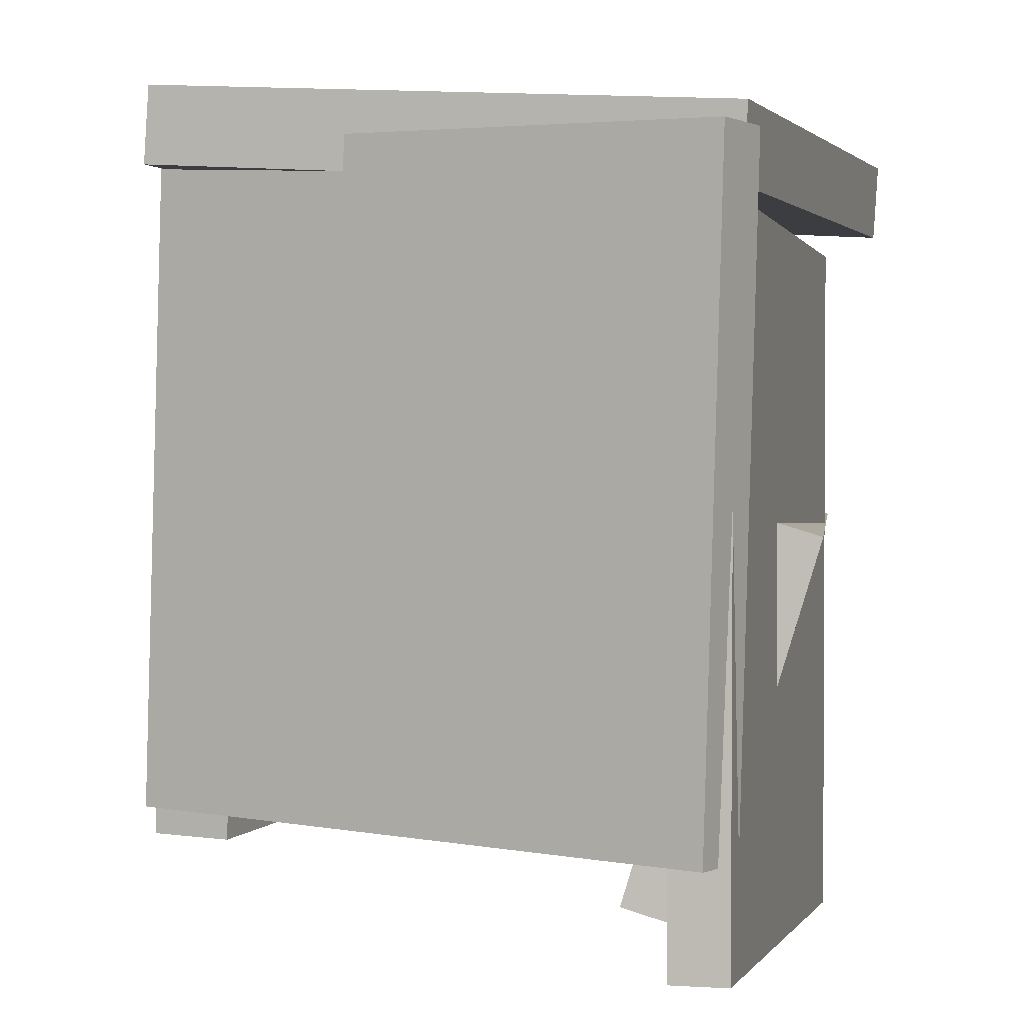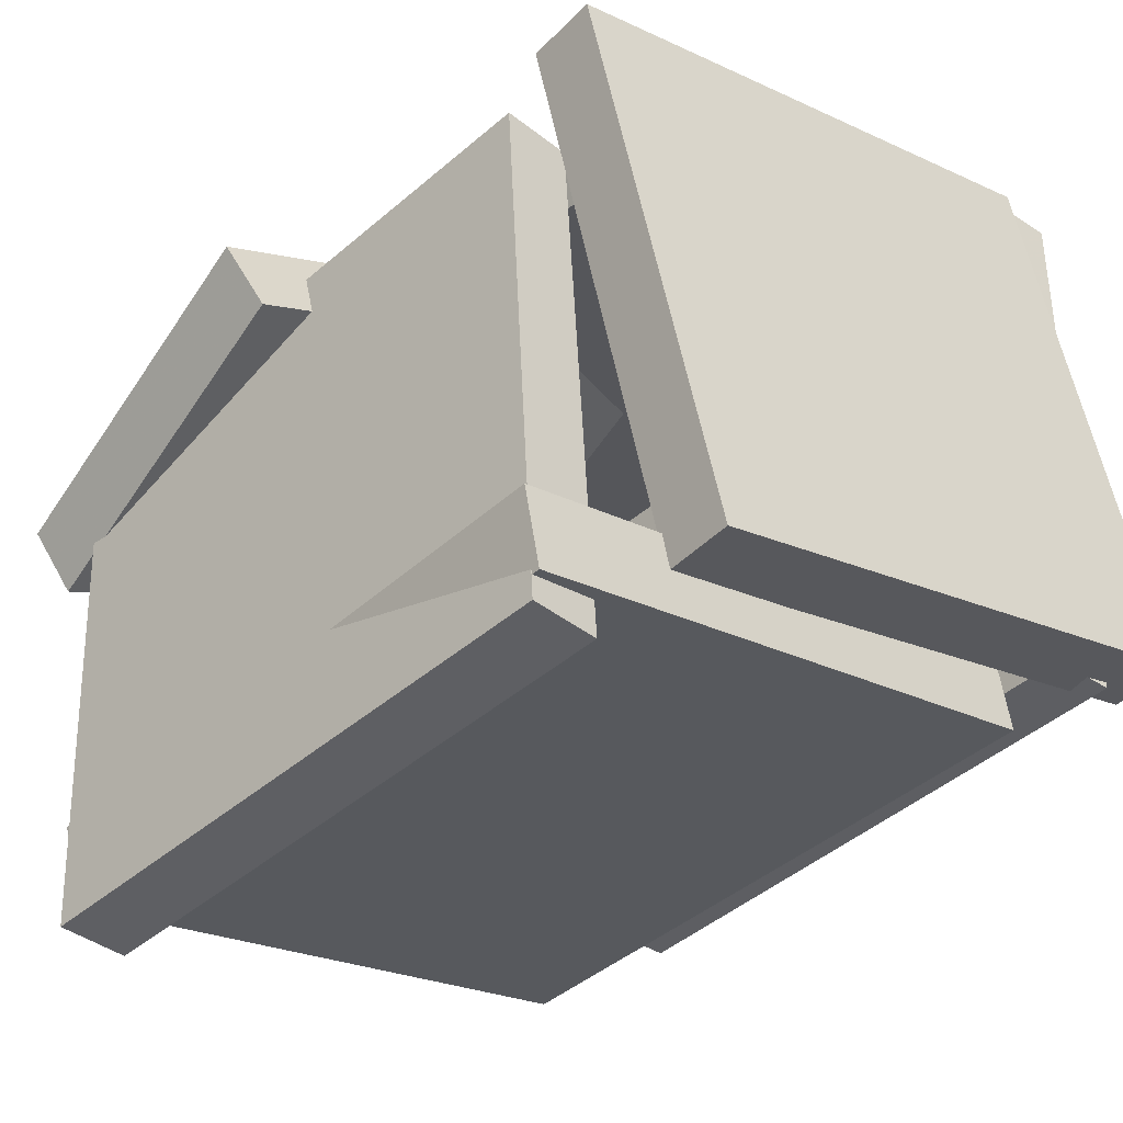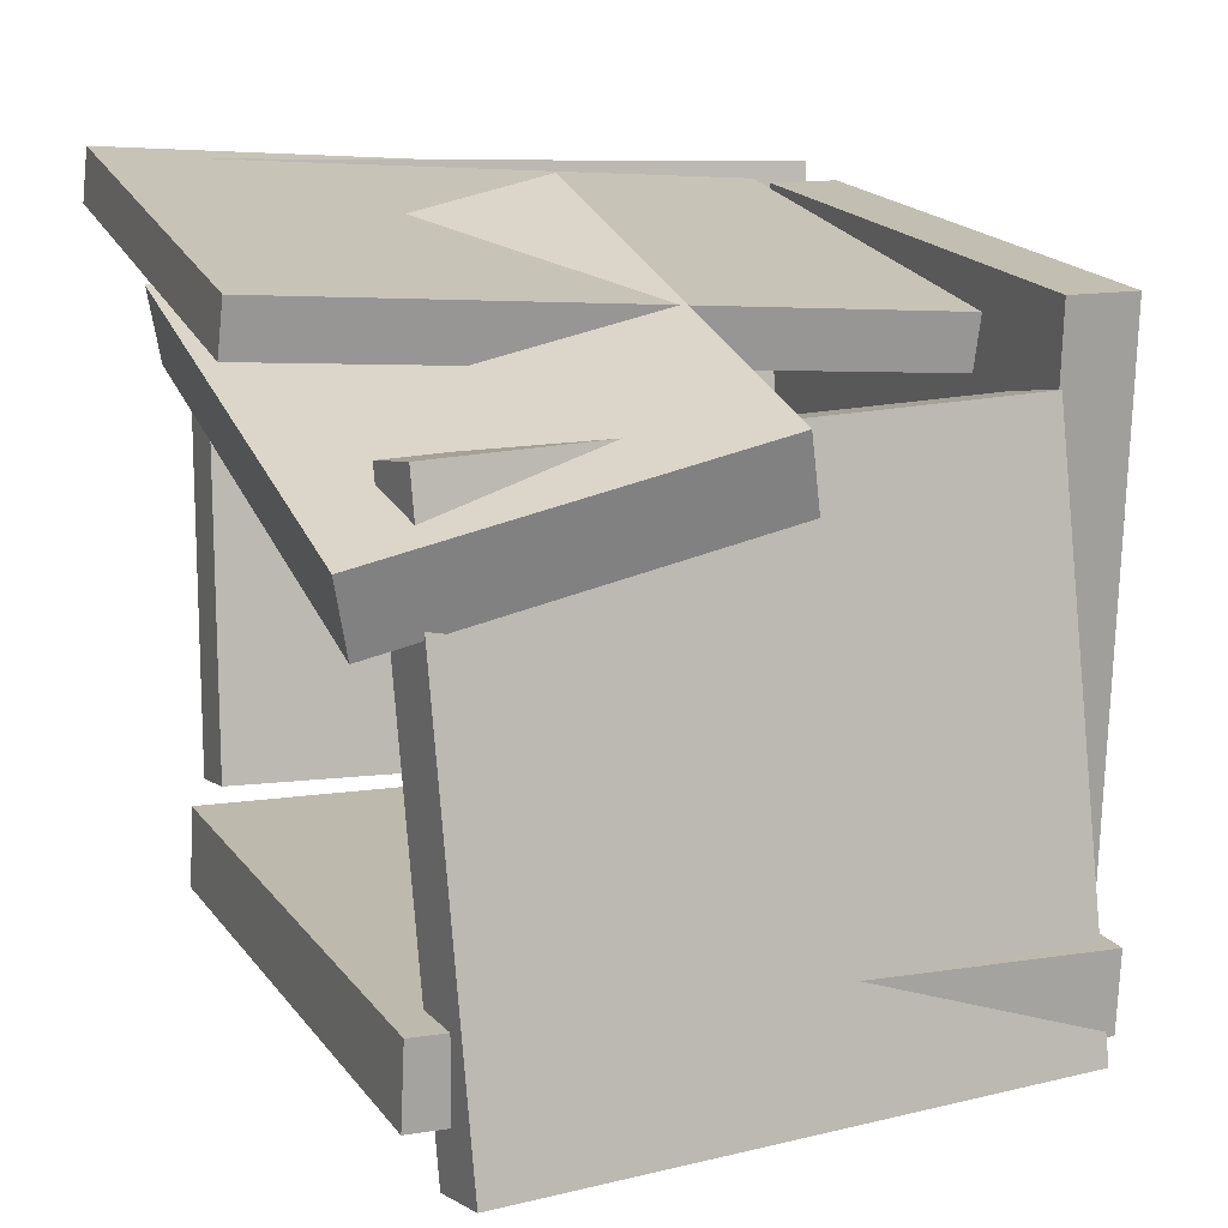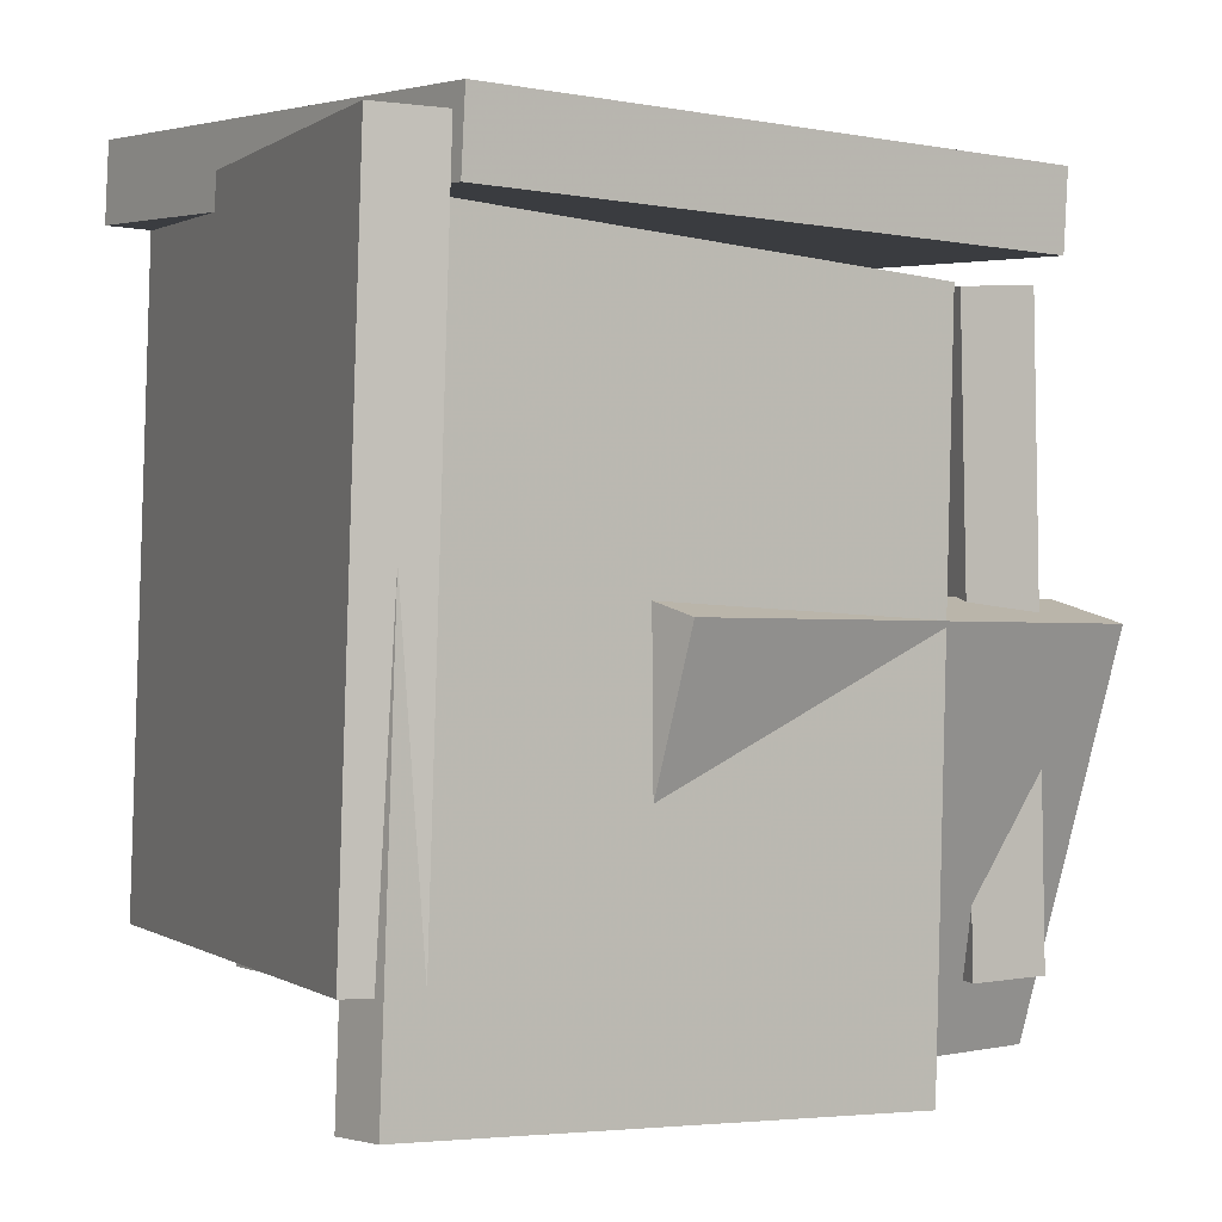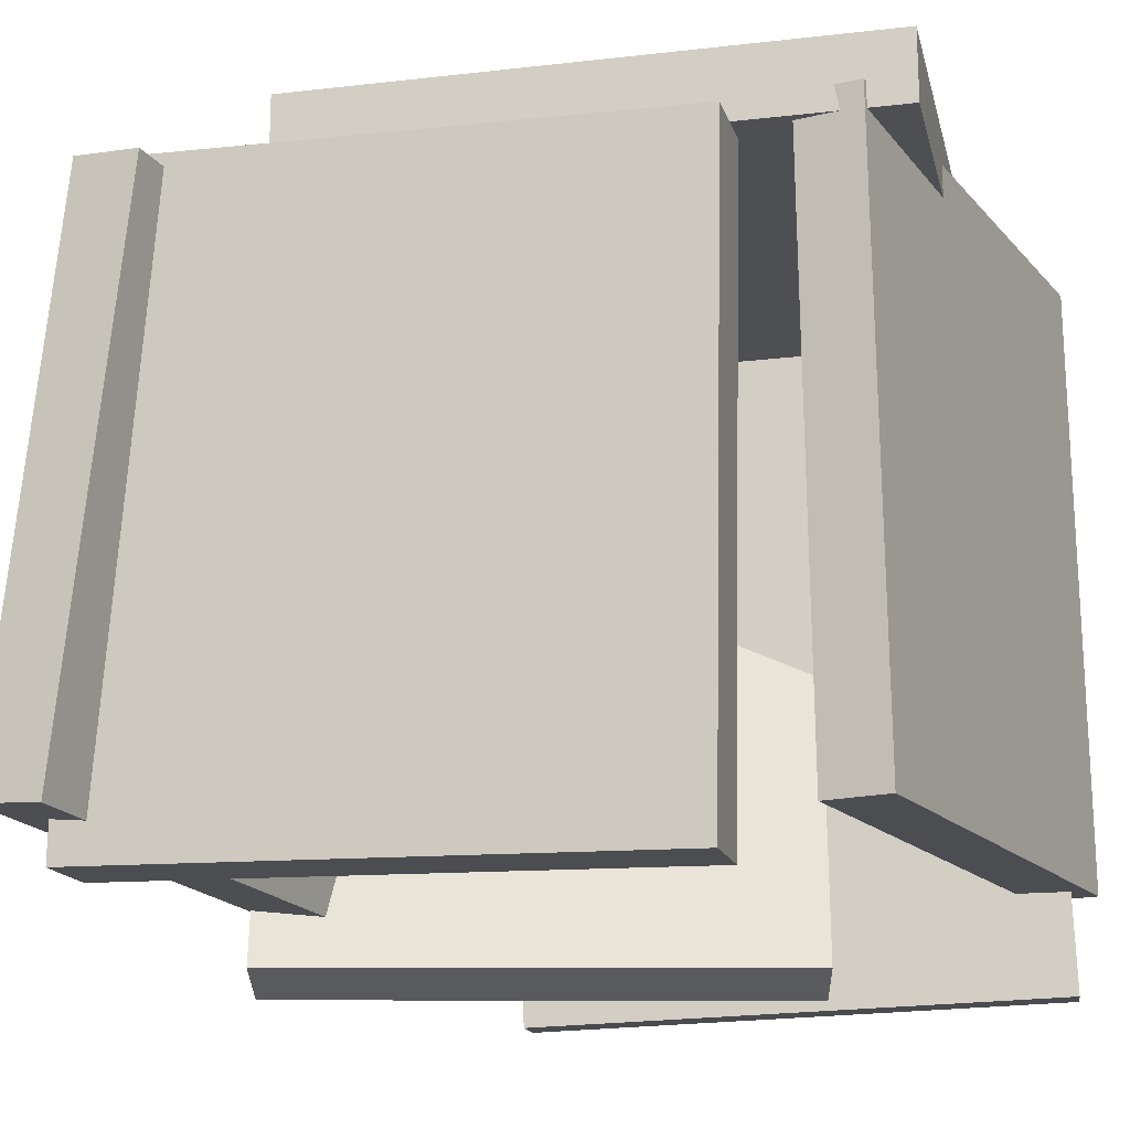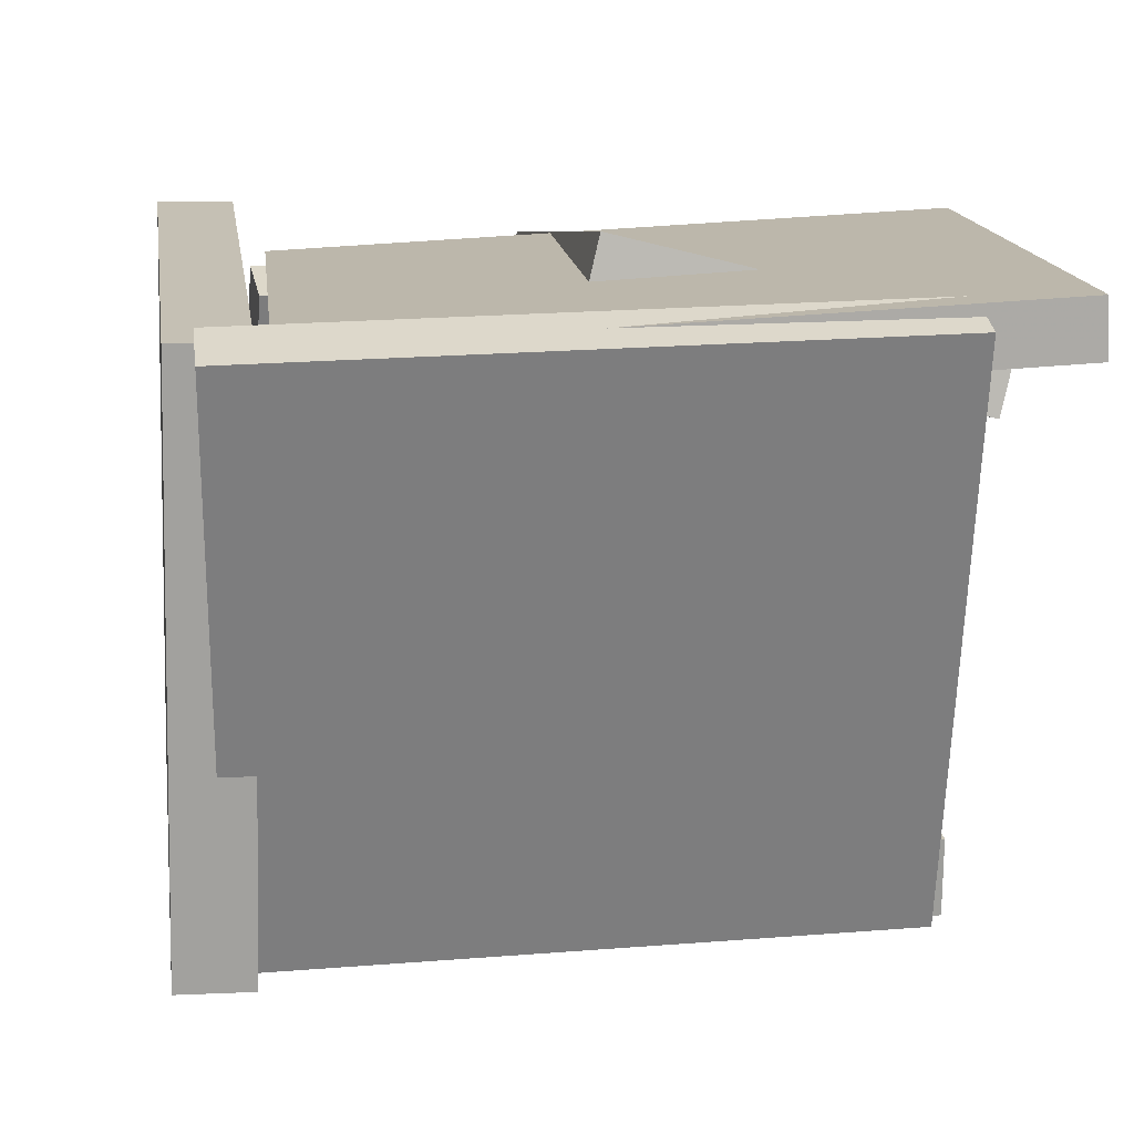
<metadata>
{"format":"obj","ext":"obj","renderer":"f3d","projection":"perspective","resolution":1024,"background":"white","views":[{"elev":2.0,"azim":-59.6,"up":"+Y"},{"elev":-36.9,"azim":138.9,"up":"+Z"},{"elev":5.0,"azim":66.6,"up":"+Z"},{"elev":-1.2,"azim":-23.5,"up":"+Y"},{"elev":-14.2,"azim":-155.4,"up":"+Y"},{"elev":30.2,"azim":-99.0,"up":"+Z"}]}
</metadata>
<code>
v 0.372 -0.4049 -0.5691
v 0.3598 -0.4699 0.1982
v 0.3201 0.3805 -0.5033
v 0.3078 0.3155 0.2639
v 0.4658 -0.3988 -0.5671
v 0.4535 -0.4639 0.2002
v 0.4138 0.3866 -0.5013
v 0.4016 0.3215 0.2659
f 1.0 7.0 5.0
f 1.0 3.0 7.0
f 1.0 4.0 3.0
f 1.0 2.0 4.0
f 3.0 8.0 7.0
f 3.0 4.0 8.0
f 5.0 7.0 8.0
f 5.0 8.0 6.0
f 1.0 5.0 6.0
f 1.0 6.0 2.0
f 2.0 6.0 8.0
f 2.0 8.0 4.0
v -0.4485 0.337 0.5481
v 0.2492 0.3072 0.3533
v -0.4682 0.3366 0.4776
v 0.2294 0.3068 0.2827
v -0.4824 -0.5547 0.5631
v 0.2153 -0.5845 0.3683
v -0.5021 -0.5551 0.4926
v 0.1955 -0.5849 0.2977
f 9.0 15.0 13.0
f 9.0 11.0 15.0
f 9.0 12.0 11.0
f 9.0 10.0 12.0
f 11.0 16.0 15.0
f 11.0 12.0 16.0
f 13.0 15.0 16.0
f 13.0 16.0 14.0
f 9.0 13.0 14.0
f 9.0 14.0 10.0
f 10.0 14.0 16.0
f 10.0 16.0 12.0
v -0.5186 -0.4205 0.5458
v -0.4298 -0.4226 0.5474
v -0.4992 0.4167 0.5609
v -0.4103 0.4146 0.5625
v -0.5039 -0.4066 -0.2451
v -0.4151 -0.4087 -0.2435
v -0.4845 0.4306 -0.23
v -0.3956 0.4285 -0.2284
f 17.0 23.0 21.0
f 17.0 19.0 23.0
f 17.0 20.0 19.0
f 17.0 18.0 20.0
f 19.0 24.0 23.0
f 19.0 20.0 24.0
f 21.0 23.0 24.0
f 21.0 24.0 22.0
f 17.0 21.0 22.0
f 17.0 22.0 18.0
f 18.0 22.0 24.0
f 18.0 24.0 20.0
v -0.323 -0.4741 -0.2521
v 0.4347 -0.4666 -0.3864
v -0.3271 0.3844 -0.2267
v 0.4306 0.392 -0.361
v -0.3416 -0.4711 -0.357
v 0.4161 -0.4636 -0.4913
v -0.3457 0.3874 -0.3316
v 0.412 0.395 -0.4659
f 25.0 31.0 29.0
f 25.0 27.0 31.0
f 25.0 28.0 27.0
f 25.0 26.0 28.0
f 27.0 32.0 31.0
f 27.0 28.0 32.0
f 29.0 31.0 32.0
f 29.0 32.0 30.0
f 25.0 29.0 30.0
f 25.0 30.0 26.0
f 26.0 30.0 32.0
f 26.0 32.0 28.0
v 0.5006 -0.02908 0.1368
v 0.4432 -0.5245 -0.000974
v -0.181 -0.03163 0.4299
v -0.2384 -0.527 0.2921
v 0.5408 -0.0597 0.2301
v 0.4834 -0.5551 0.09233
v -0.1408 -0.06224 0.5232
v -0.1982 -0.5576 0.3854
f 33.0 39.0 37.0
f 33.0 35.0 39.0
f 33.0 36.0 35.0
f 33.0 34.0 36.0
f 35.0 40.0 39.0
f 35.0 36.0 40.0
f 37.0 39.0 40.0
f 37.0 40.0 38.0
f 33.0 37.0 38.0
f 33.0 38.0 34.0
f 34.0 38.0 40.0
f 34.0 40.0 36.0
v -0.5446 0.3972 -0.2113
v -0.3901 0.351 0.5311
v -0.5421 0.4951 -0.2057
v -0.3876 0.4489 0.5366
v 0.2217 0.3866 -0.3714
v 0.3762 0.3404 0.3709
v 0.2242 0.4844 -0.3659
v 0.3787 0.4382 0.3765
f 41.0 47.0 45.0
f 41.0 43.0 47.0
f 41.0 44.0 43.0
f 41.0 42.0 44.0
f 43.0 48.0 47.0
f 43.0 44.0 48.0
f 45.0 47.0 48.0
f 45.0 48.0 46.0
f 41.0 45.0 46.0
f 41.0 46.0 42.0
f 42.0 46.0 48.0
f 42.0 48.0 44.0

</code>
